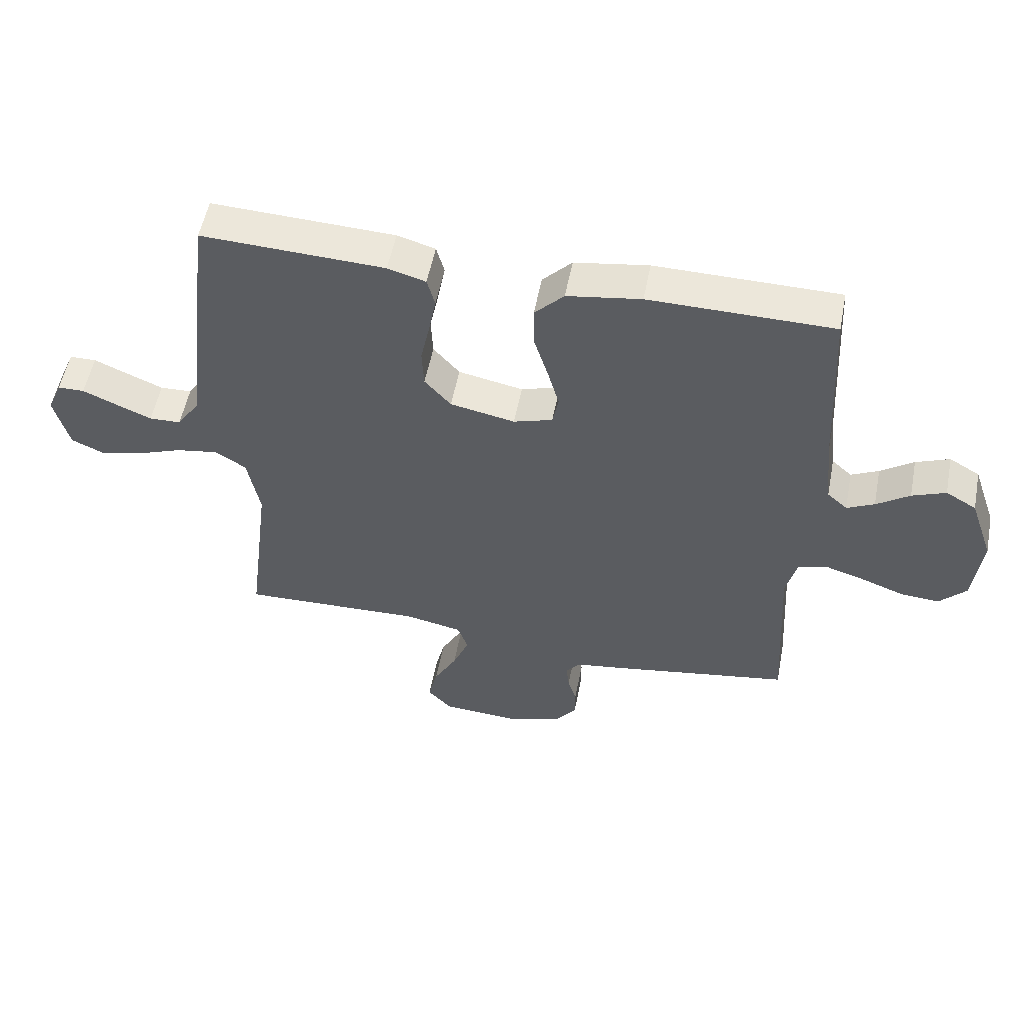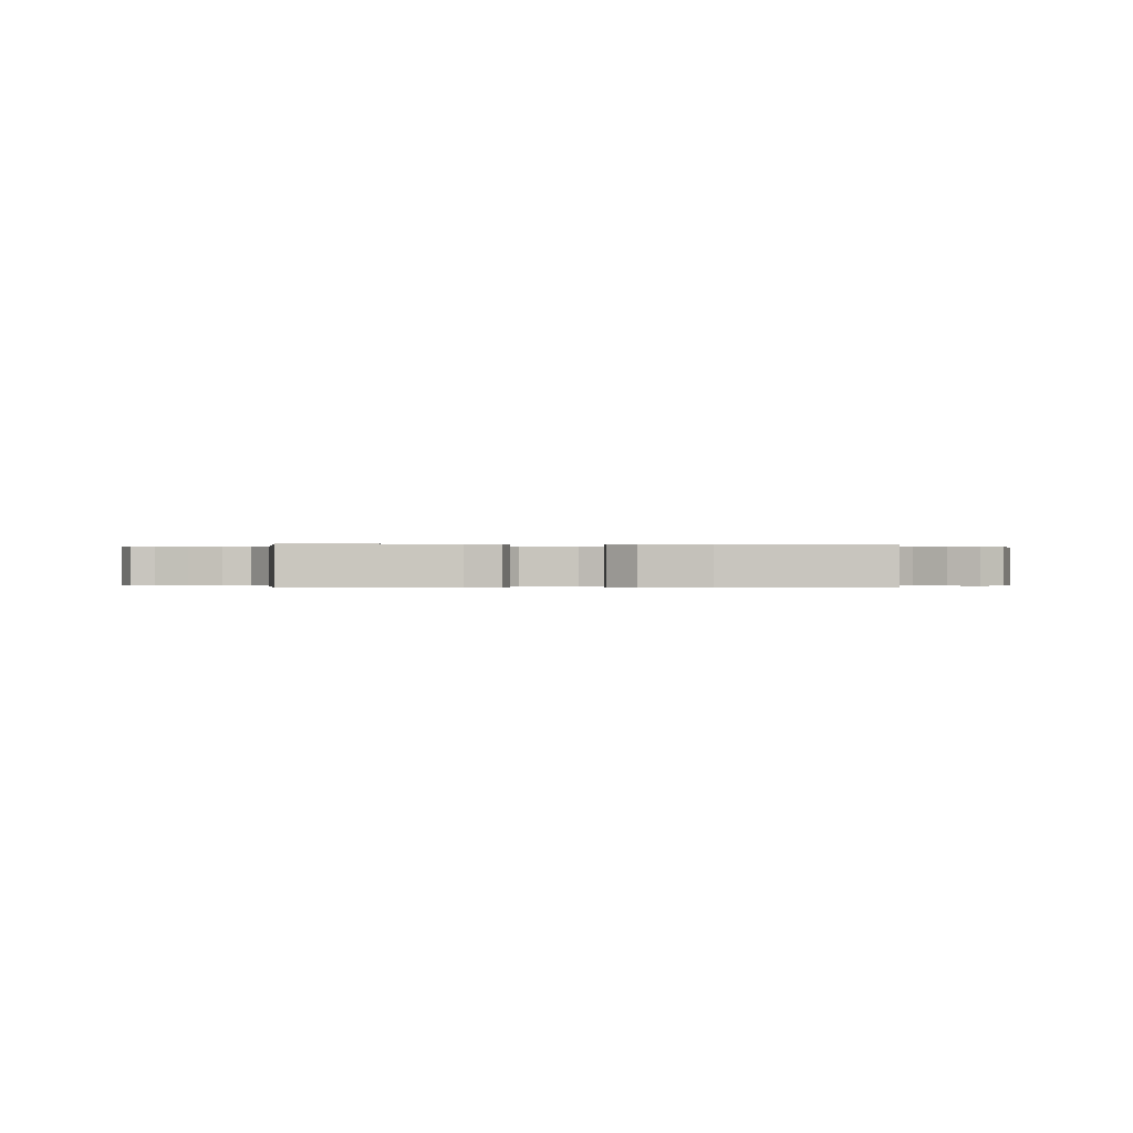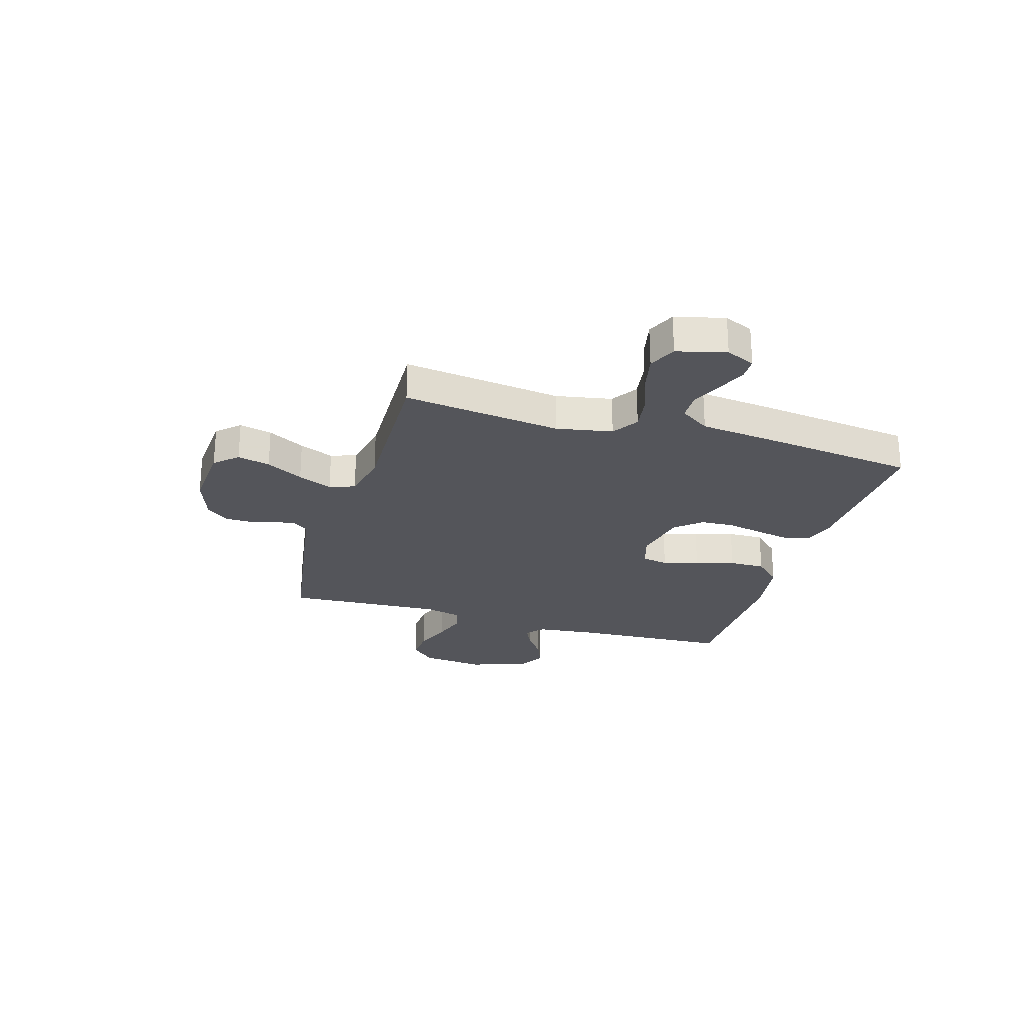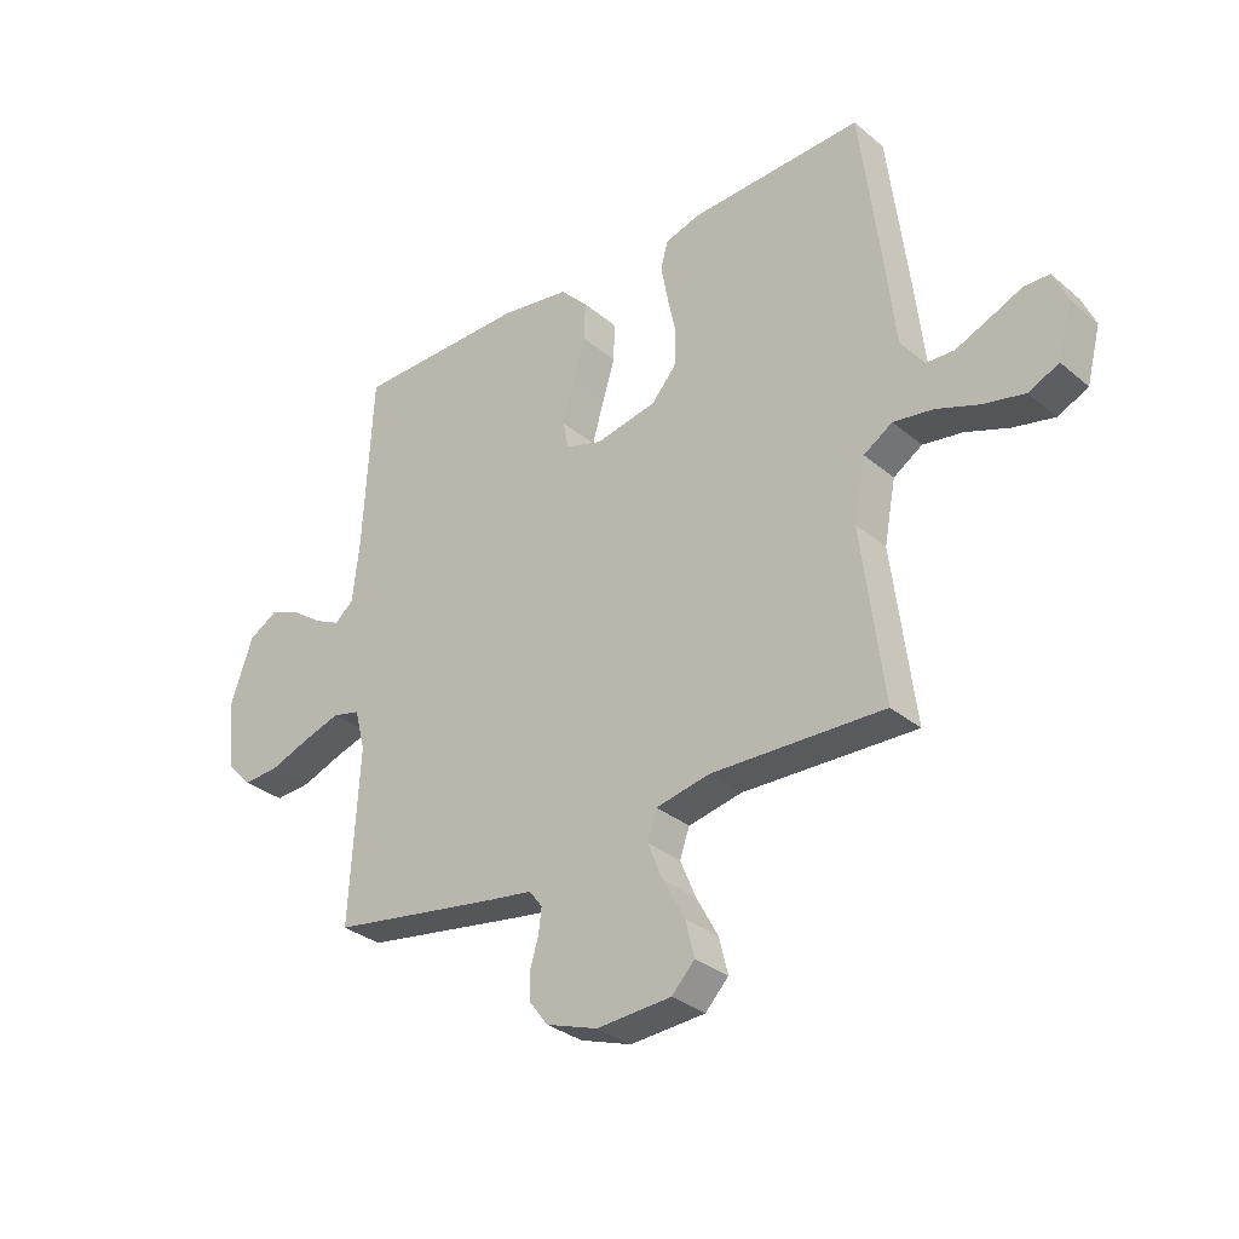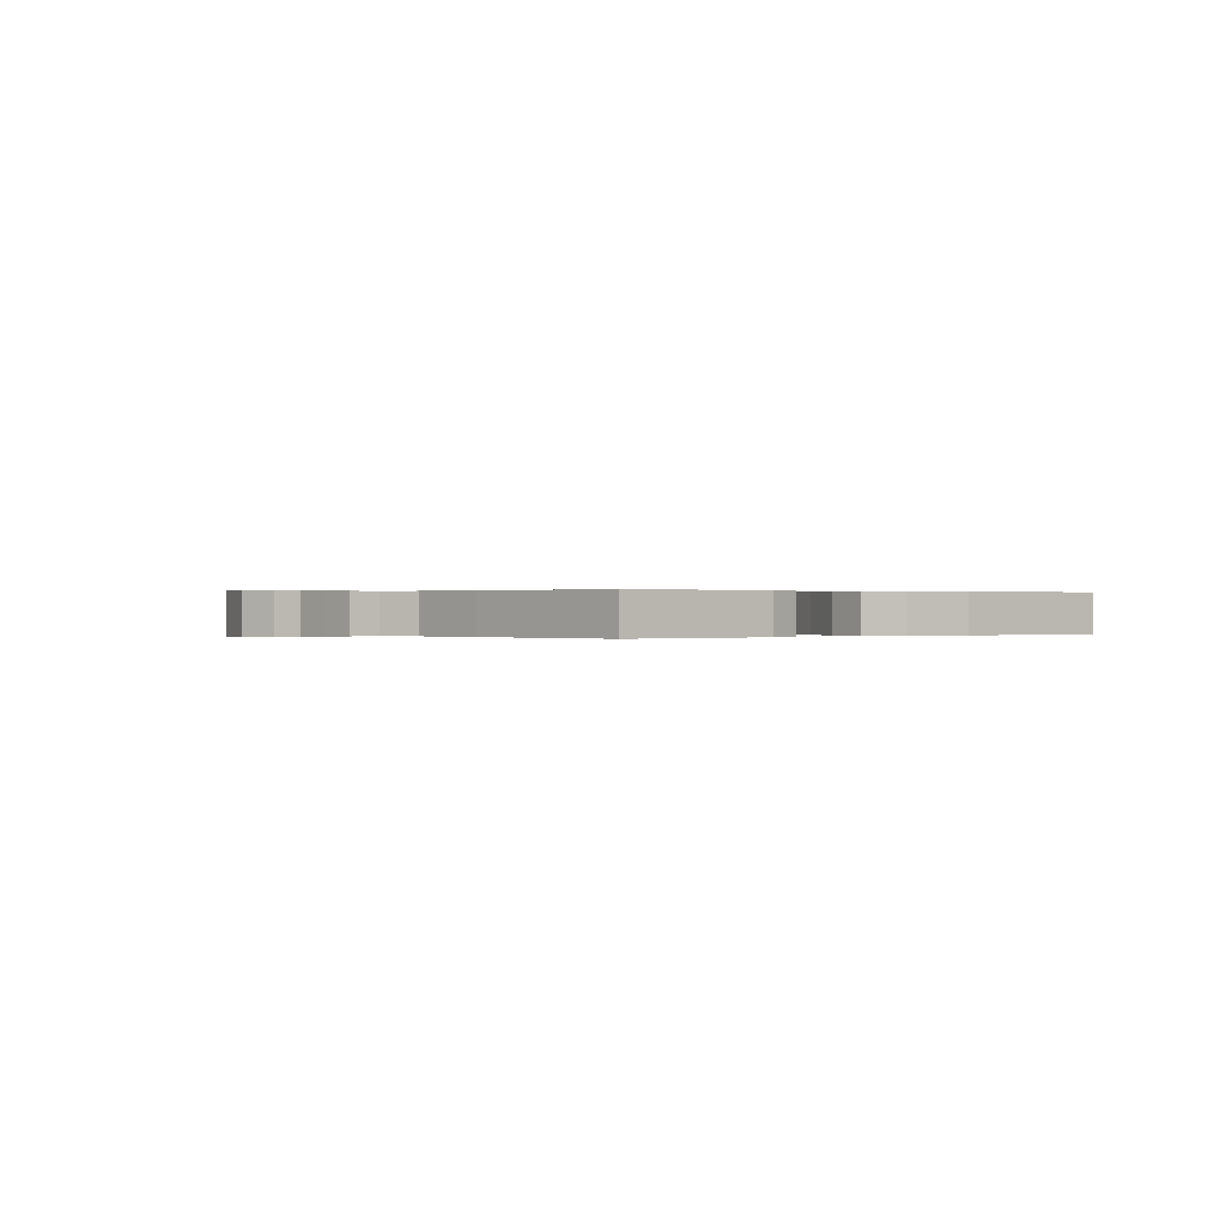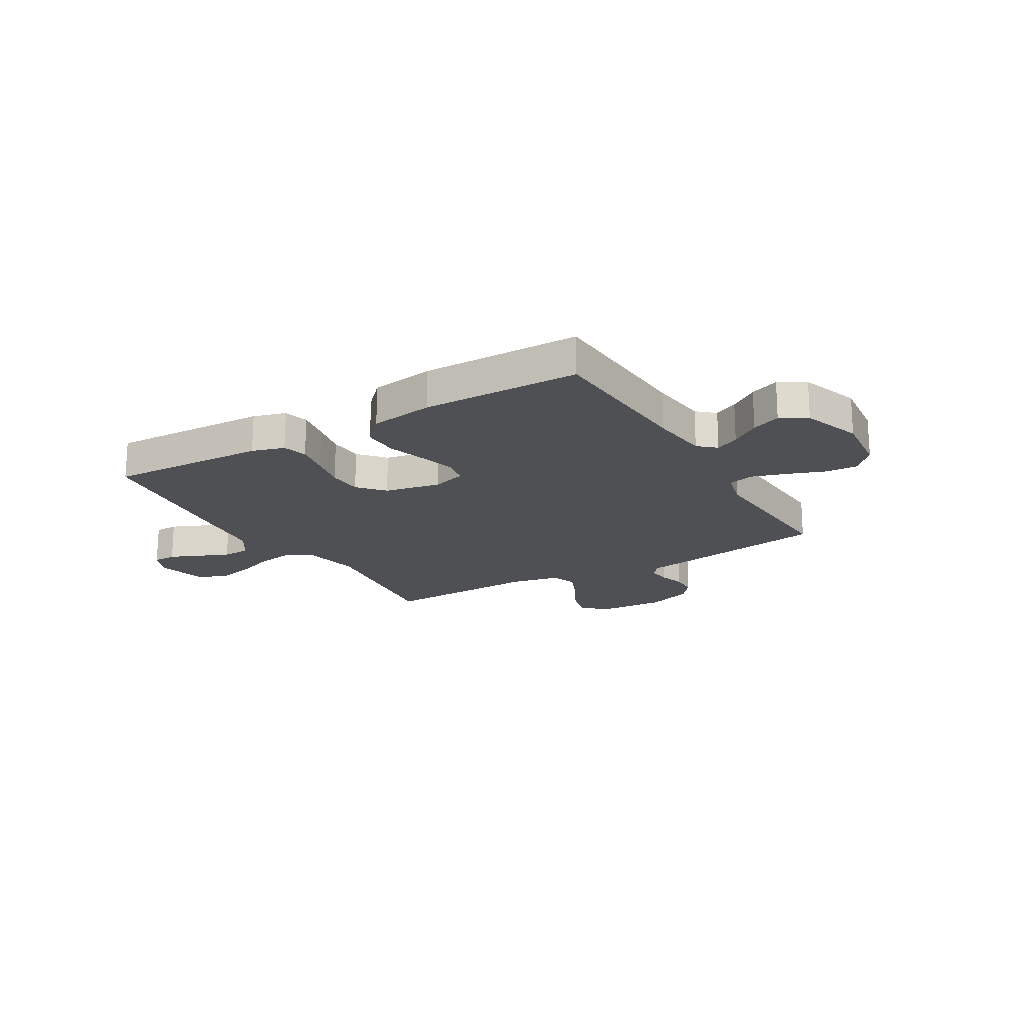
<metadata>
{"format":"obj","ext":"obj","renderer":"f3d","projection":"perspective","resolution":1024,"background":"white","views":[{"elev":54.1,"azim":11.0,"up":"+Z"},{"elev":-0.1,"azim":-2.3,"up":"+Y"},{"elev":-25.0,"azim":-106.8,"up":"+Y"},{"elev":-31.9,"azim":-139.2,"up":"+Z"},{"elev":0.1,"azim":-37.6,"up":"+Y"},{"elev":-19.0,"azim":30.5,"up":"+Y"}]}
</metadata>
<code>
v 0.5 0.07 -0.5
v 0.2 0.07 -0.55
v 0.126 0.07 -0.561
v 0.103 0.07 -0.591
v 0.108 0.07 -0.633
v 0.122 0.07 -0.681
v 0.122 0.07 -0.73
v 0.089 0.07 -0.773
v 0 0.07 -0.804
v -0.13 0.07 -0.796
v -0.17 0.07 -0.754
v -0.155 0.07 -0.692
v -0.117 0.07 -0.622
v -0.09 0.07 -0.557
v -0.107 0.07 -0.509
v -0.2 0.07 -0.49
v -0.5 0.07 -0.5
v -0.462 0.07 -0.2
v -0.482 0.07 -0.094
v -0.532 0.07 -0.062
v -0.601 0.07 -0.073
v -0.676 0.07 -0.101
v -0.747 0.07 -0.117
v -0.8 0.07 -0.093
v -0.824 0.07 0
v -0.8 0.07 0.055
v -0.756 0.07 0.056
v -0.701 0.07 0.032
v -0.642 0.07 0.007
v -0.59 0.07 0.009
v -0.552 0.07 0.065
v -0.537 0.07 0.2
v -0.5 0.07 0.5
v -0.2 0.07 0.488
v -0.138 0.07 0.47
v -0.125 0.07 0.423
v -0.137 0.07 0.359
v -0.152 0.07 0.289
v -0.149 0.07 0.224
v -0.106 0.07 0.175
v 0 0.07 0.154
v 0.064 0.07 0.174
v 0.074 0.07 0.224
v 0.055 0.07 0.292
v 0.032 0.07 0.366
v 0.031 0.07 0.434
v 0.079 0.07 0.484
v 0.2 0.07 0.503
v 0.5 0.07 0.5
v 0.516 0.07 0.2
v 0.528 0.07 0.088
v 0.561 0.07 0.059
v 0.606 0.07 0.081
v 0.66 0.07 0.119
v 0.715 0.07 0.141
v 0.765 0.07 0.112
v 0.804 0.07 0
v 0.791 0.07 -0.121
v 0.747 0.07 -0.167
v 0.684 0.07 -0.163
v 0.614 0.07 -0.137
v 0.549 0.07 -0.117
v 0.501 0.07 -0.129
v 0.483 0.07 -0.2
v 0.5 0 -0.5
v 0.2 0 -0.55
v 0.126 0 -0.561
v 0.103 0 -0.591
v 0.108 0 -0.633
v 0.122 0 -0.681
v 0.122 0 -0.73
v 0.089 0 -0.773
v 0 0 -0.804
v -0.13 0 -0.796
v -0.17 0 -0.754
v -0.155 0 -0.692
v -0.117 0 -0.622
v -0.09 0 -0.557
v -0.107 0 -0.509
v -0.2 0 -0.49
v -0.5 0 -0.5
v -0.462 0 -0.2
v -0.482 0 -0.094
v -0.532 0 -0.062
v -0.601 0 -0.073
v -0.676 0 -0.101
v -0.747 0 -0.117
v -0.8 0 -0.093
v -0.824 0 0
v -0.8 0 0.055
v -0.756 0 0.056
v -0.701 0 0.032
v -0.642 0 0.007
v -0.59 0 0.009
v -0.552 0 0.065
v -0.537 0 0.2
v -0.5 0 0.5
v -0.2 0 0.488
v -0.138 0 0.47
v -0.125 0 0.423
v -0.137 0 0.359
v -0.152 0 0.289
v -0.149 0 0.224
v -0.106 0 0.175
v 0 0 0.154
v 0.064 0 0.174
v 0.074 0 0.224
v 0.055 0 0.292
v 0.032 0 0.366
v 0.031 0 0.434
v 0.079 0 0.484
v 0.2 0 0.503
v 0.5 0 0.5
v 0.516 0 0.2
v 0.528 0 0.088
v 0.561 0 0.059
v 0.606 0 0.081
v 0.66 0 0.119
v 0.715 0 0.141
v 0.765 0 0.112
v 0.804 0 0
v 0.791 0 -0.121
v 0.747 0 -0.167
v 0.684 0 -0.163
v 0.614 0 -0.137
v 0.549 0 -0.117
v 0.501 0 -0.129
v 0.483 0 -0.2
f 58 59 60 61
f 58 61 62
f 57 58 62
f 56 57 62 63
f 53 54 55 56
f 52 53 56 63
f 47 48 49 50
f 47 50 51
f 44 45 46 47
f 43 44 47 51
f 42 43 51 52
f 35 36 37 38
f 33 34 35 38
f 31 32 33 38
f 30 31 38 39
f 25 26 27 28
f 25 28 29
f 24 25 29
f 21 22 23 24
f 20 21 24 29
f 16 17 18
f 15 16 18 19
f 10 11 12 13
f 10 13 14
f 9 10 14
f 8 9 14 15
f 5 6 7 8
f 4 5 8 15
f 64 1 2 3
f 63 64 3
f 41 42 52 63
f 40 41 63 3
f 30 39 40 3
f 20 29 30
f 19 20 30
f 19 30 3 4
f 4 15 19
f 125 124 123 122
f 126 125 122
f 126 122 121
f 127 126 121 120
f 120 119 118 117
f 127 120 117 116
f 114 113 112 111
f 115 114 111
f 111 110 109 108
f 115 111 108 107
f 116 115 107 106
f 102 101 100 99
f 102 99 98 97
f 102 97 96 95
f 103 102 95 94
f 92 91 90 89
f 93 92 89
f 93 89 88
f 88 87 86 85
f 93 88 85 84
f 82 81 80
f 83 82 80 79
f 77 76 75 74
f 78 77 74
f 78 74 73
f 79 78 73 72
f 72 71 70 69
f 79 72 69 68
f 67 66 65 128
f 67 128 127
f 127 116 106 105
f 67 127 105 104
f 67 104 103 94
f 94 93 84
f 94 84 83
f 68 67 94 83
f 83 79 68
f 1 65 66 2
f 2 66 67 3
f 3 67 68 4
f 4 68 69 5
f 5 69 70 6
f 6 70 71 7
f 7 71 72 8
f 8 72 73 9
f 9 73 74 10
f 10 74 75 11
f 11 75 76 12
f 12 76 77 13
f 13 77 78 14
f 14 78 79 15
f 15 79 80 16
f 16 80 81 17
f 17 81 82 18
f 18 82 83 19
f 19 83 84 20
f 20 84 85 21
f 21 85 86 22
f 22 86 87 23
f 23 87 88 24
f 24 88 89 25
f 25 89 90 26
f 26 90 91 27
f 27 91 92 28
f 28 92 93 29
f 29 93 94 30
f 30 94 95 31
f 31 95 96 32
f 32 96 97 33
f 33 97 98 34
f 34 98 99 35
f 35 99 100 36
f 36 100 101 37
f 37 101 102 38
f 38 102 103 39
f 39 103 104 40
f 40 104 105 41
f 41 105 106 42
f 42 106 107 43
f 43 107 108 44
f 44 108 109 45
f 45 109 110 46
f 46 110 111 47
f 47 111 112 48
f 48 112 113 49
f 49 113 114 50
f 50 114 115 51
f 51 115 116 52
f 52 116 117 53
f 53 117 118 54
f 54 118 119 55
f 55 119 120 56
f 56 120 121 57
f 57 121 122 58
f 58 122 123 59
f 59 123 124 60
f 60 124 125 61
f 61 125 126 62
f 62 126 127 63
f 63 127 128 64
f 64 128 65 1

</code>
